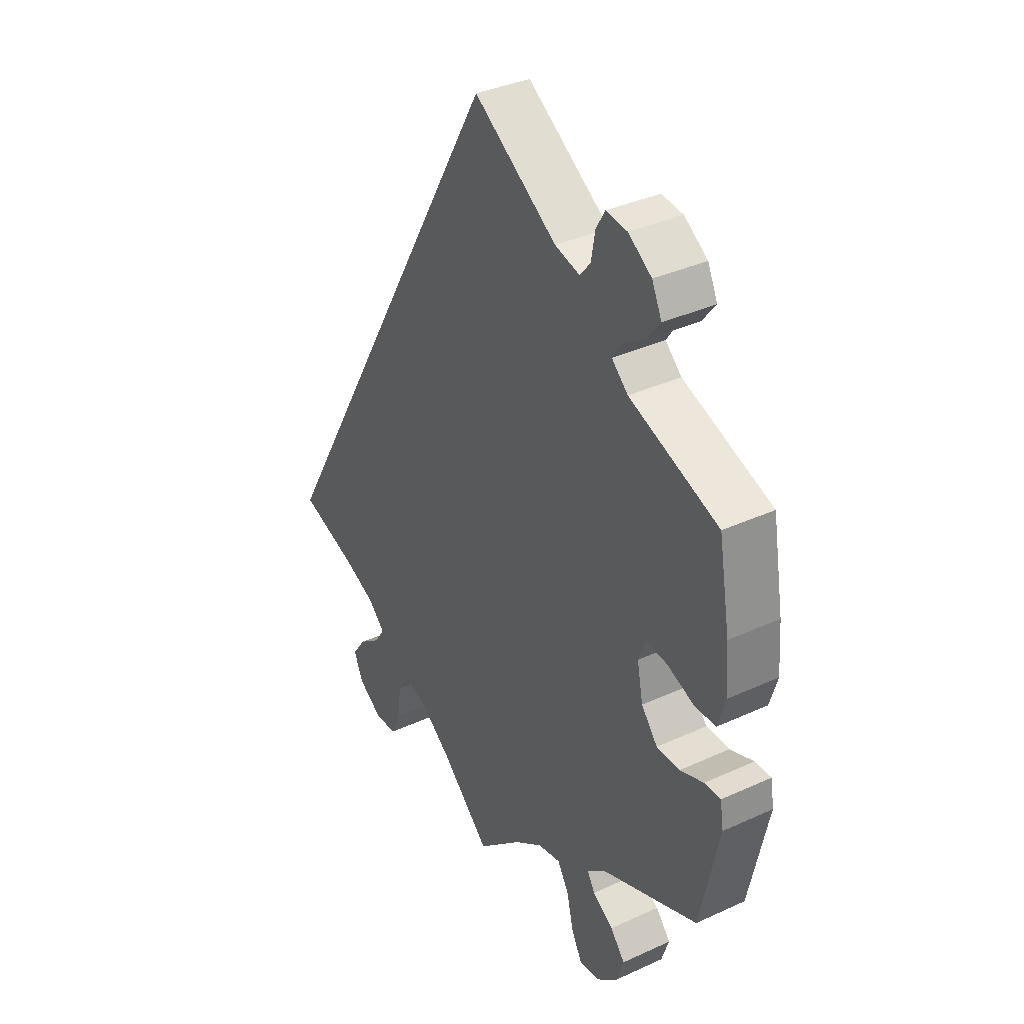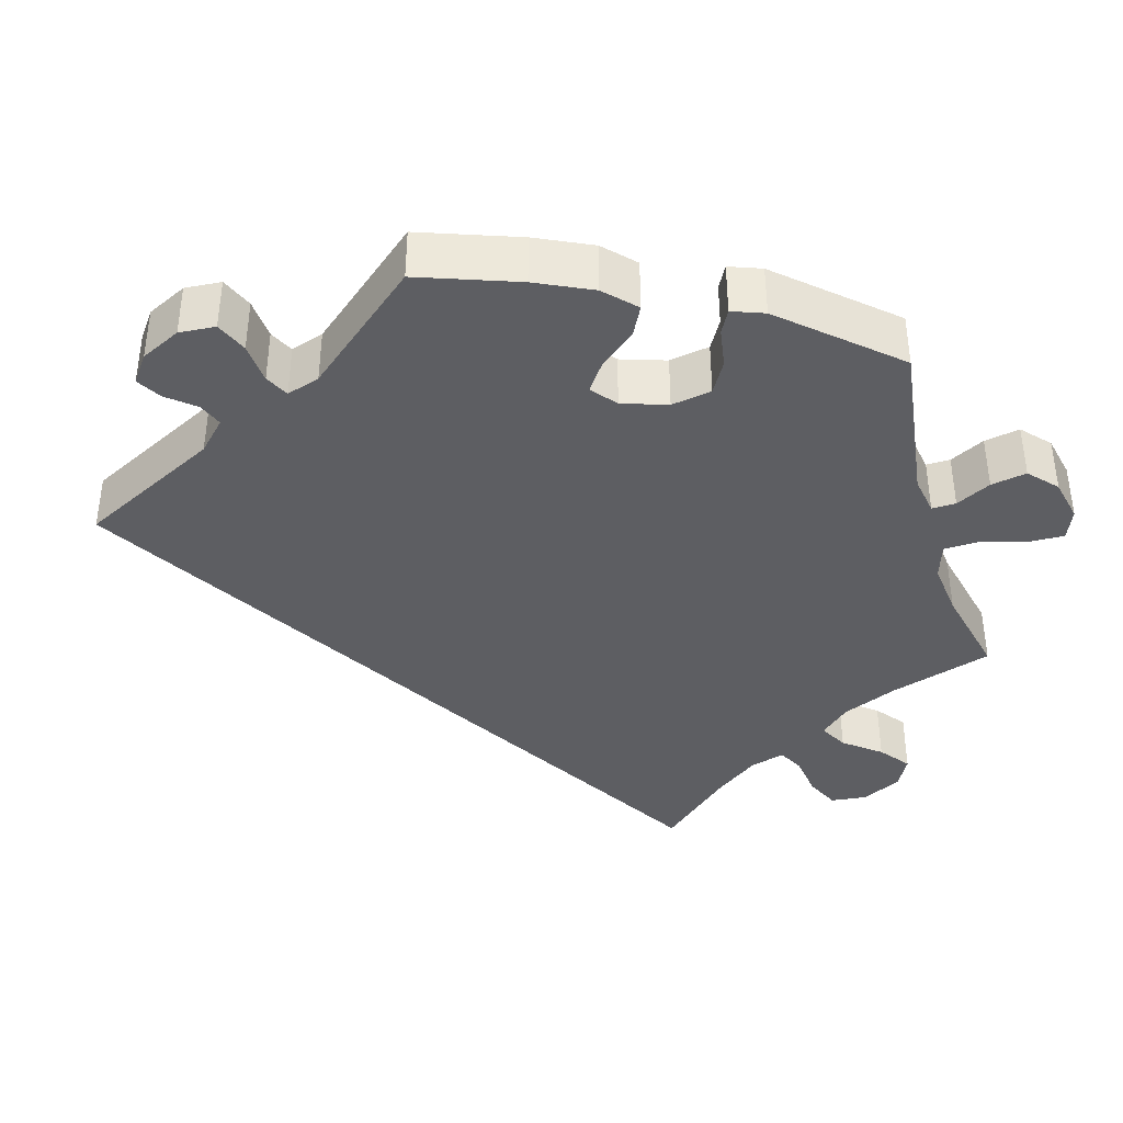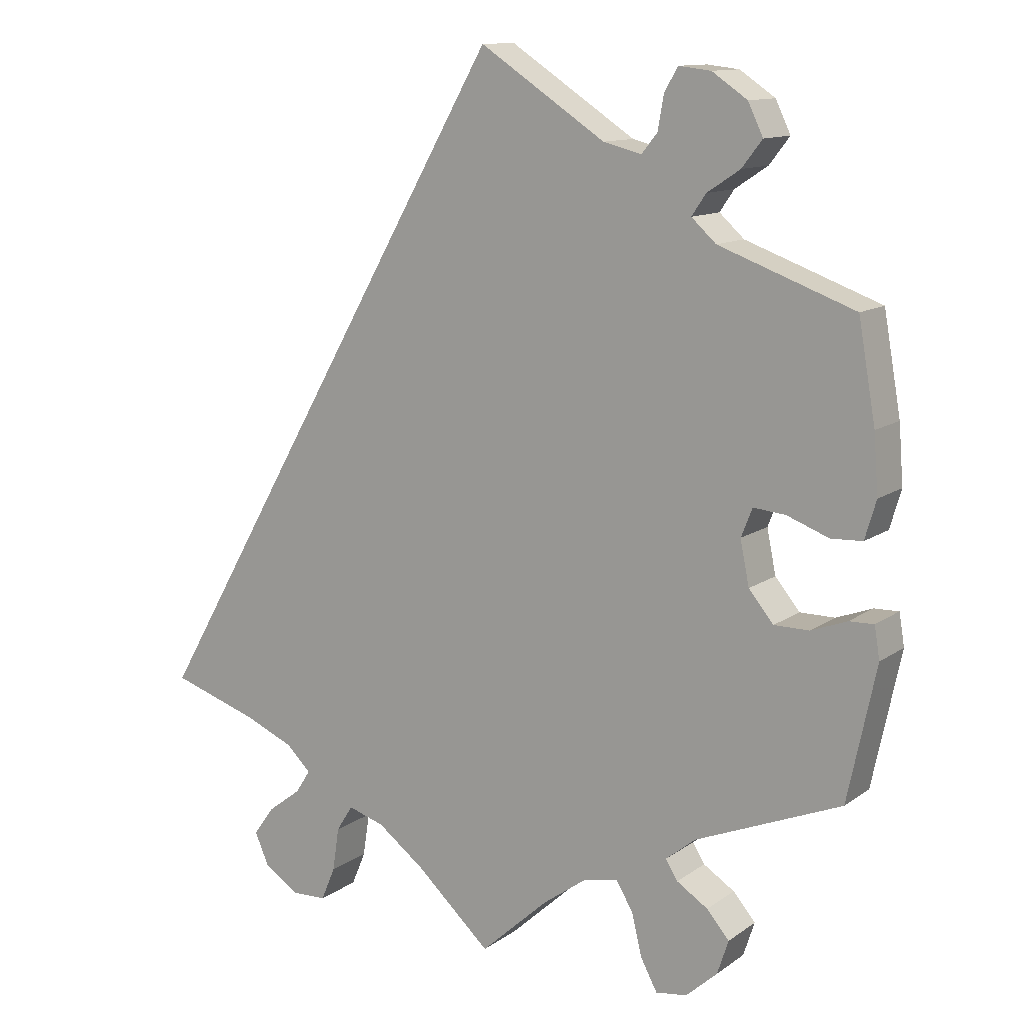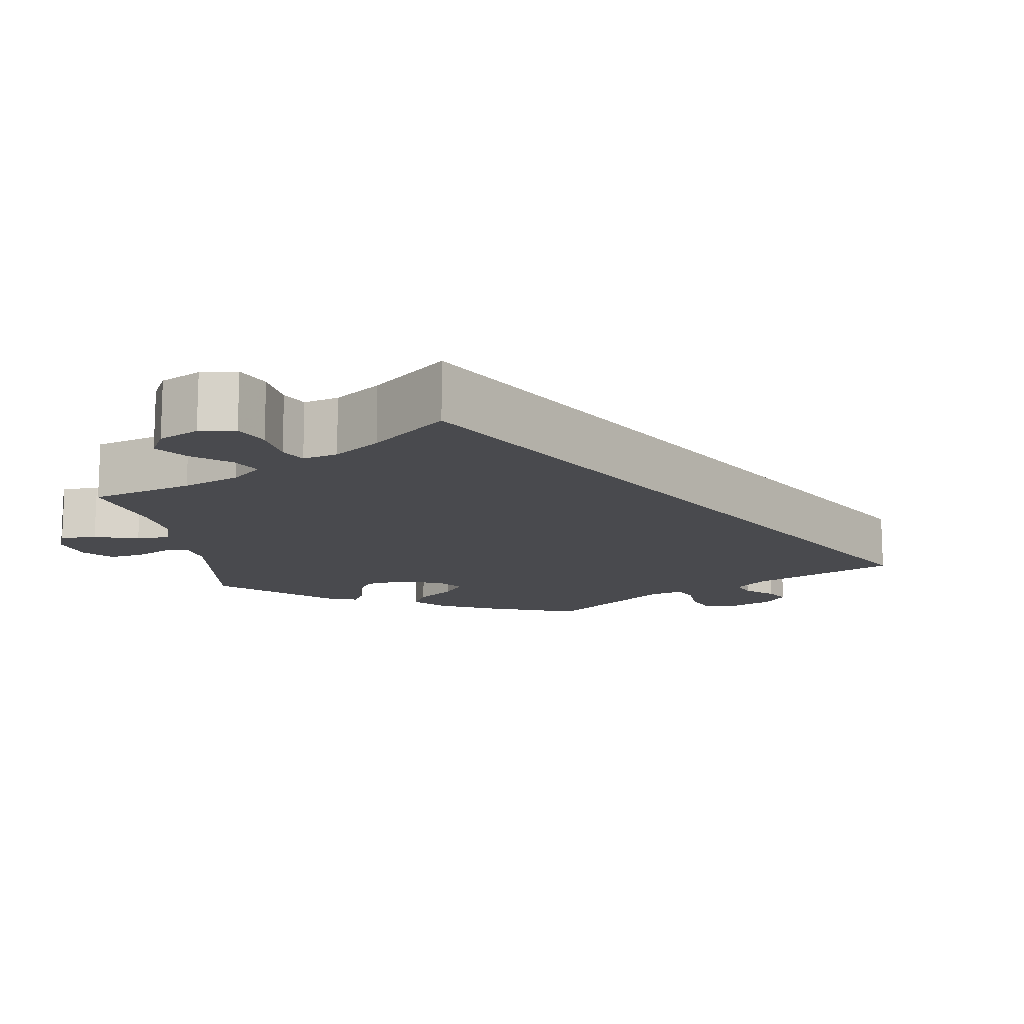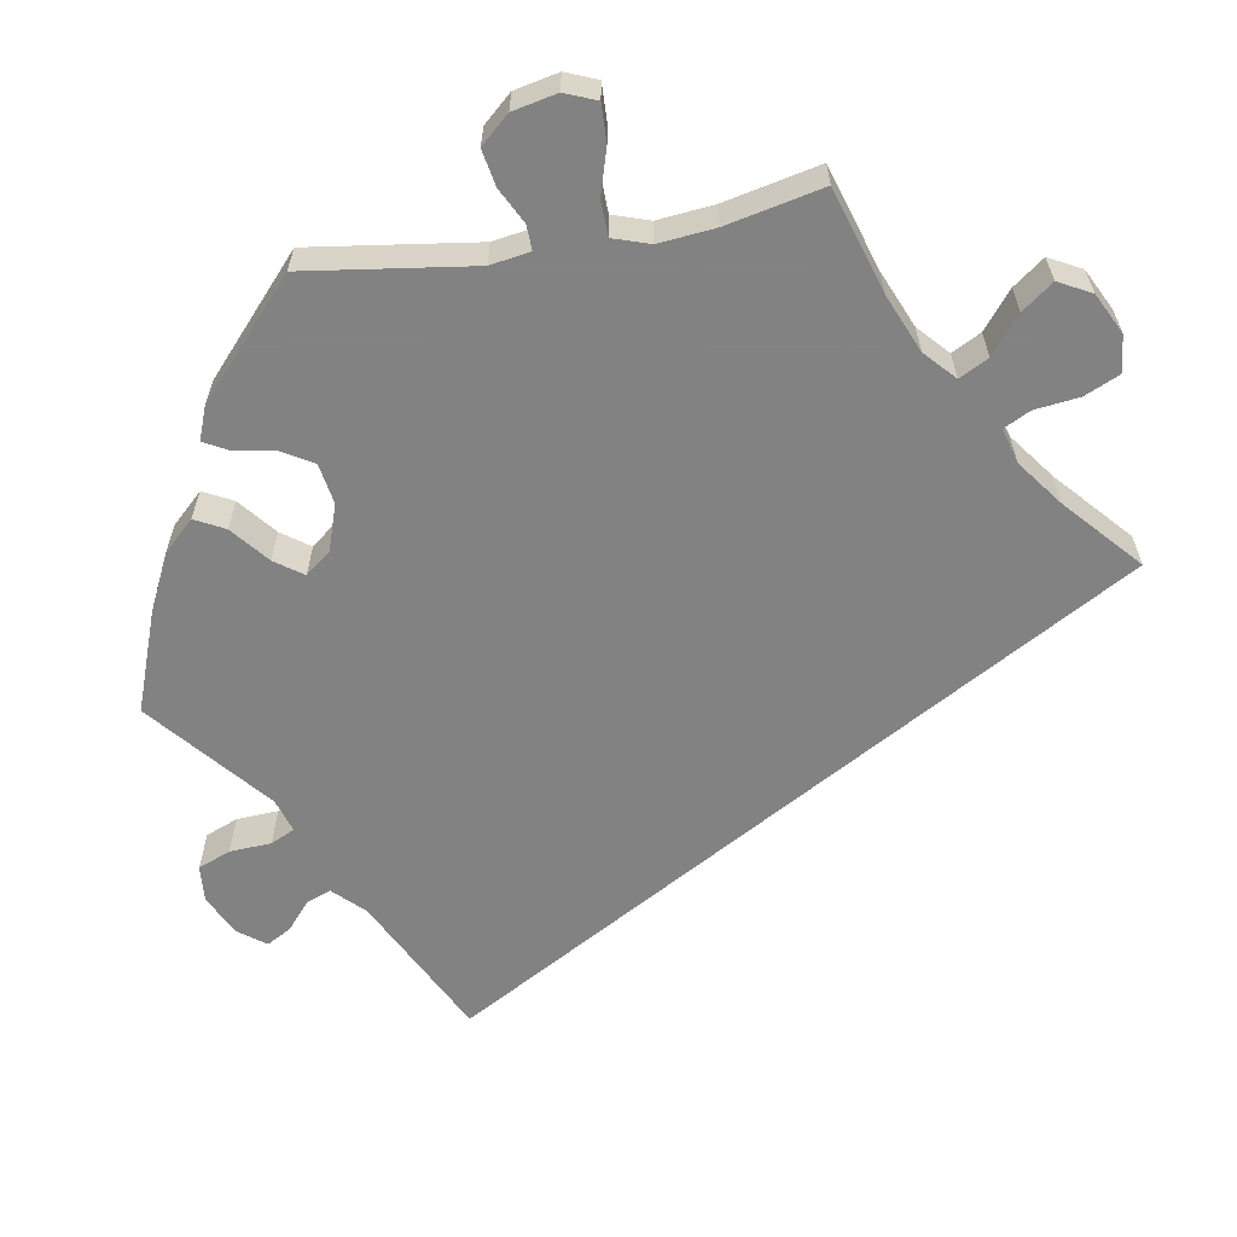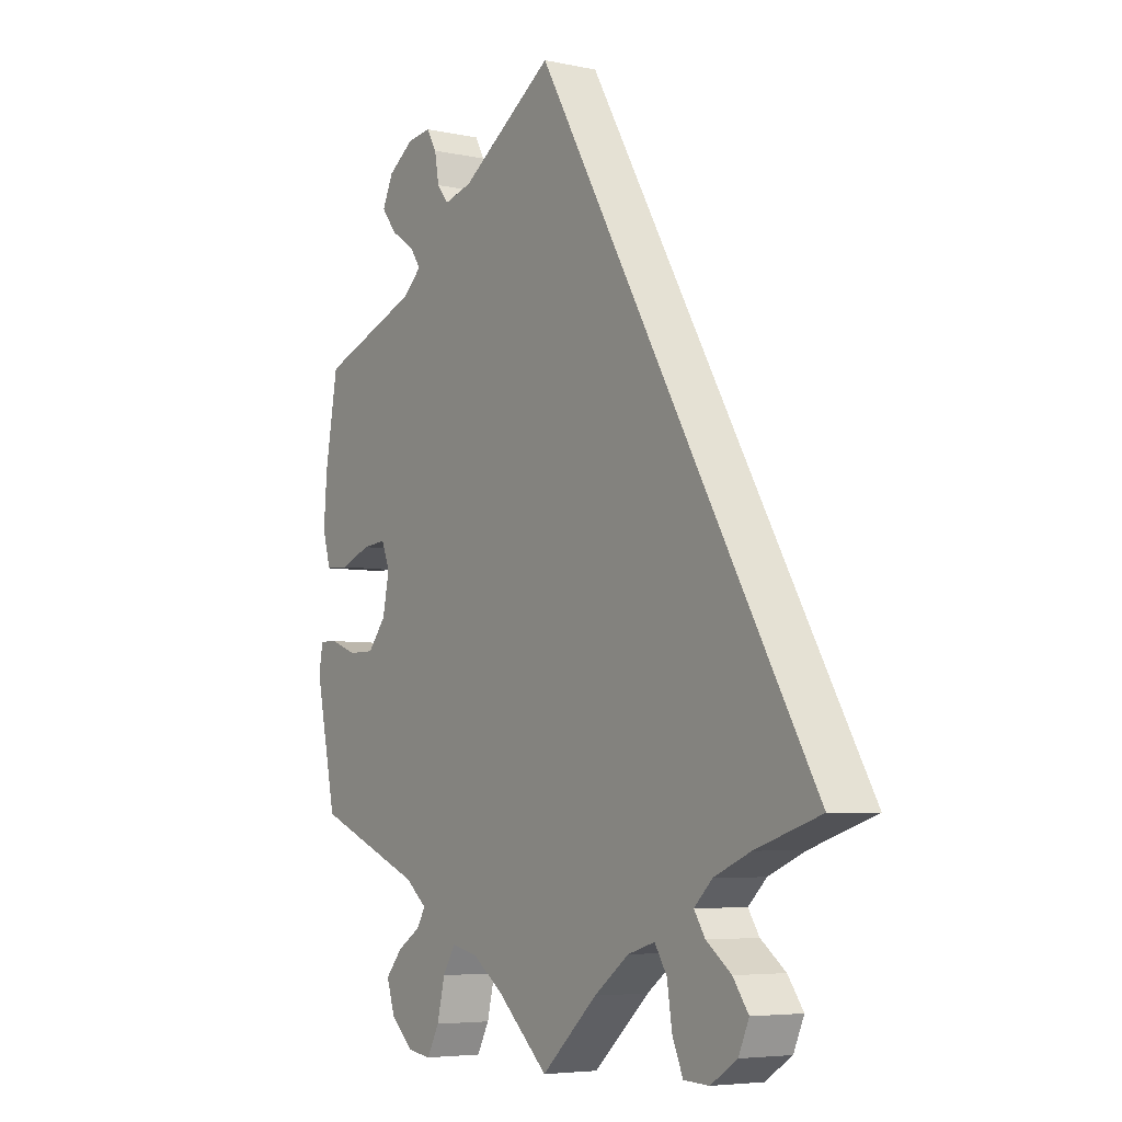
<metadata>
{"format":"obj","ext":"obj","renderer":"f3d","projection":"perspective","resolution":1024,"background":"white","views":[{"elev":36.0,"azim":59.0,"up":"+Z"},{"elev":-38.7,"azim":76.5,"up":"+Y"},{"elev":12.1,"azim":32.5,"up":"+Z"},{"elev":-13.4,"azim":-111.4,"up":"+Y"},{"elev":-60.9,"azim":159.5,"up":"+Y"},{"elev":-5.6,"azim":-123.3,"up":"+Z"}]}
</metadata>
<code>
v 0.169 0.07 0.467
v 0.22 0.07 0.454
v 0.241 0.07 0.48
v 0.249 0.07 0.525
v 0.267 0.07 0.556
v 0.31 0.07 0.551
v 0.357 0.07 0.519
v 0.377 0.07 0.477
v 0.35 0.07 0.442
v 0.306 0.07 0.413
v 0.287 0.07 0.385
v 0.32 0.07 0.355
v 0.501 0.07 0.289
v 0.524 0.07 0.158
v 0.53 0.07 0.08
v 0.515 0.07 0.029
v 0.473 0.07 0.027
v 0.417 0.07 0.048
v 0.374 0.07 0.052
v 0.359 0.07 0.014
v 0.371 0.07 -0.045
v 0.404 0.07 -0.085
v 0.451 0.07 -0.085
v 0.499 0.07 -0.067
v 0.532 0.07 -0.066
v 0.539 0.07 -0.109
v 0.501 0.07 -0.289
v 0.305 0.07 -0.369
v 0.266 0.07 -0.401
v 0.282 0.07 -0.427
v 0.324 0.07 -0.454
v 0.354 0.07 -0.489
v 0.339 0.07 -0.535
v 0.297 0.07 -0.573
v 0.255 0.07 -0.579
v 0.233 0.07 -0.538
v 0.219 0.07 -0.48
v 0.196 0.07 -0.443
v 0.149 0.07 -0.453
v 0.091 0.07 -0.495
v 0 0.07 -0.578
v -0.101 0.07 -0.486
v -0.164 0.07 -0.439
v -0.213 0.07 -0.424
v -0.235 0.07 -0.459
v -0.244 0.07 -0.518
v -0.263 0.07 -0.563
v -0.309 0.07 -0.565
v -0.357 0.07 -0.534
v -0.376 0.07 -0.491
v -0.348 0.07 -0.452
v -0.303 0.07 -0.418
v -0.283 0.07 -0.387
v -0.316 0.07 -0.355
v -0.382 0.07 -0.327
v -0.5 0.07 -0.289
v 0 0.07 0.578
v 0.169 0 0.467
v 0.22 0 0.454
v 0.241 0 0.48
v 0.249 0 0.525
v 0.267 0 0.556
v 0.31 0 0.551
v 0.357 0 0.519
v 0.377 0 0.477
v 0.35 0 0.442
v 0.306 0 0.413
v 0.287 0 0.385
v 0.32 0 0.355
v 0.501 0 0.289
v 0.524 0 0.158
v 0.53 0 0.08
v 0.515 0 0.029
v 0.473 0 0.027
v 0.417 0 0.048
v 0.374 0 0.052
v 0.359 0 0.014
v 0.371 0 -0.045
v 0.404 0 -0.085
v 0.451 0 -0.085
v 0.499 0 -0.067
v 0.532 0 -0.066
v 0.539 0 -0.109
v 0.501 0 -0.289
v 0.305 0 -0.369
v 0.266 0 -0.401
v 0.282 0 -0.427
v 0.324 0 -0.454
v 0.354 0 -0.489
v 0.339 0 -0.535
v 0.297 0 -0.573
v 0.255 0 -0.579
v 0.233 0 -0.538
v 0.219 0 -0.48
v 0.196 0 -0.443
v 0.149 0 -0.453
v 0.091 0 -0.495
v 0 0 -0.578
v -0.101 0 -0.486
v -0.164 0 -0.439
v -0.213 0 -0.424
v -0.235 0 -0.459
v -0.244 0 -0.518
v -0.263 0 -0.563
v -0.309 0 -0.565
v -0.357 0 -0.534
v -0.376 0 -0.491
v -0.348 0 -0.452
v -0.303 0 -0.418
v -0.283 0 -0.387
v -0.316 0 -0.355
v -0.382 0 -0.327
v -0.5 0 -0.289
v 0 0 0.578
f 55 56 57 1
f 54 55 1 2
f 53 54 2 3
f 49 50 51 52
f 49 52 53
f 48 49 53 3
f 45 46 47 48
f 44 45 48 3
f 40 41 42
f 39 40 42 43
f 38 39 43 44
f 34 35 36 37
f 34 37 38
f 33 34 38
f 30 31 32 33
f 29 30 33 38
f 28 29 38 44
f 23 24 25 26
f 22 23 26 27
f 21 22 27 28
f 15 16 17 18
f 15 18 19
f 12 13 14 15
f 11 12 15 19
f 7 8 9 10
f 7 10 11
f 6 7 11
f 3 4 5 6
f 3 6 11
f 20 21 28 44
f 19 20 44
f 3 11 19 44
f 58 114 113 112
f 59 58 112 111
f 60 59 111 110
f 109 108 107 106
f 110 109 106
f 60 110 106 105
f 105 104 103 102
f 60 105 102 101
f 99 98 97
f 100 99 97 96
f 101 100 96 95
f 94 93 92 91
f 95 94 91
f 95 91 90
f 90 89 88 87
f 95 90 87 86
f 101 95 86 85
f 83 82 81 80
f 84 83 80 79
f 85 84 79 78
f 75 74 73 72
f 76 75 72
f 72 71 70 69
f 76 72 69 68
f 67 66 65 64
f 68 67 64
f 68 64 63
f 63 62 61 60
f 68 63 60
f 101 85 78 77
f 101 77 76
f 101 76 68 60
f 1 58 59 2
f 2 59 60 3
f 3 60 61 4
f 4 61 62 5
f 5 62 63 6
f 6 63 64 7
f 7 64 65 8
f 8 65 66 9
f 9 66 67 10
f 10 67 68 11
f 11 68 69 12
f 12 69 70 13
f 13 70 71 14
f 14 71 72 15
f 15 72 73 16
f 16 73 74 17
f 17 74 75 18
f 18 75 76 19
f 19 76 77 20
f 20 77 78 21
f 21 78 79 22
f 22 79 80 23
f 23 80 81 24
f 24 81 82 25
f 25 82 83 26
f 26 83 84 27
f 27 84 85 28
f 28 85 86 29
f 29 86 87 30
f 30 87 88 31
f 31 88 89 32
f 32 89 90 33
f 33 90 91 34
f 34 91 92 35
f 35 92 93 36
f 36 93 94 37
f 37 94 95 38
f 38 95 96 39
f 39 96 97 40
f 40 97 98 41
f 41 98 99 42
f 42 99 100 43
f 43 100 101 44
f 44 101 102 45
f 45 102 103 46
f 46 103 104 47
f 47 104 105 48
f 48 105 106 49
f 49 106 107 50
f 50 107 108 51
f 51 108 109 52
f 52 109 110 53
f 53 110 111 54
f 54 111 112 55
f 55 112 113 56
f 56 113 114 57
f 57 114 58 1

</code>
